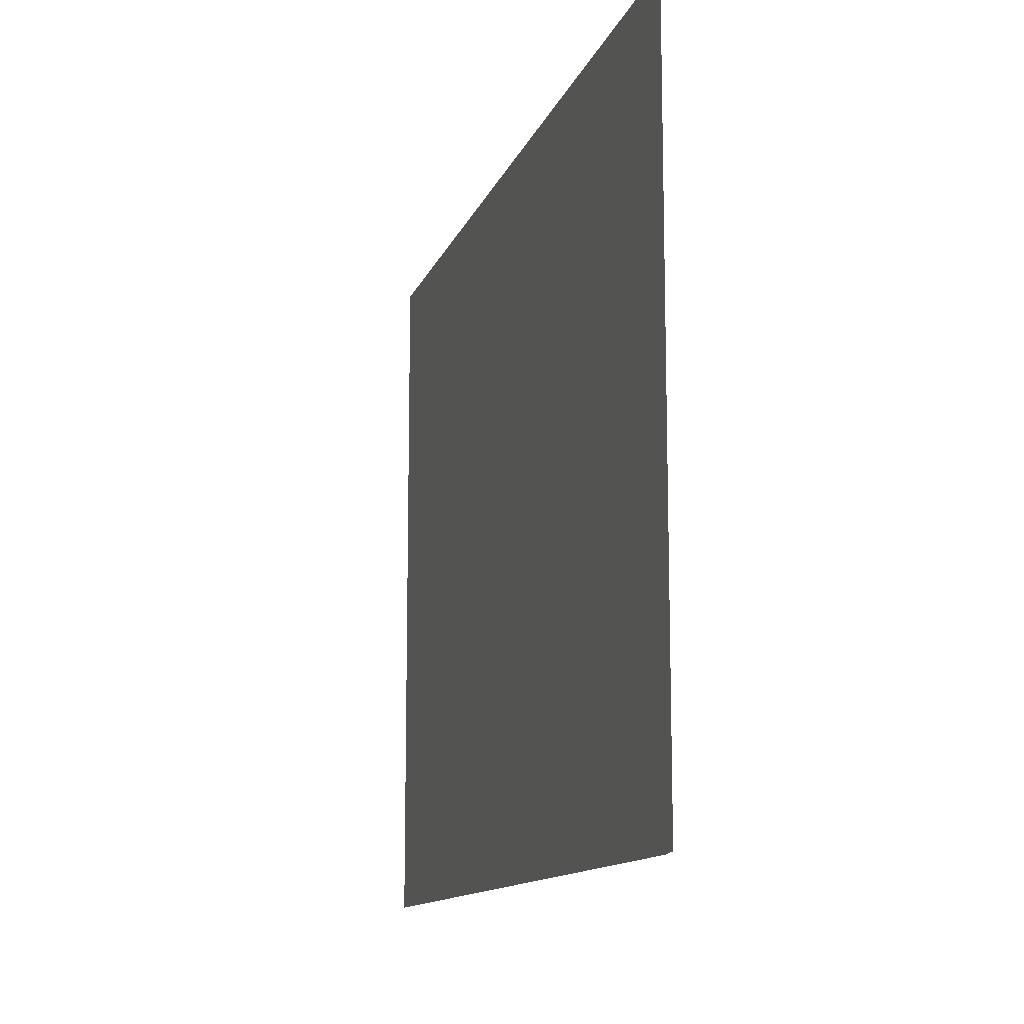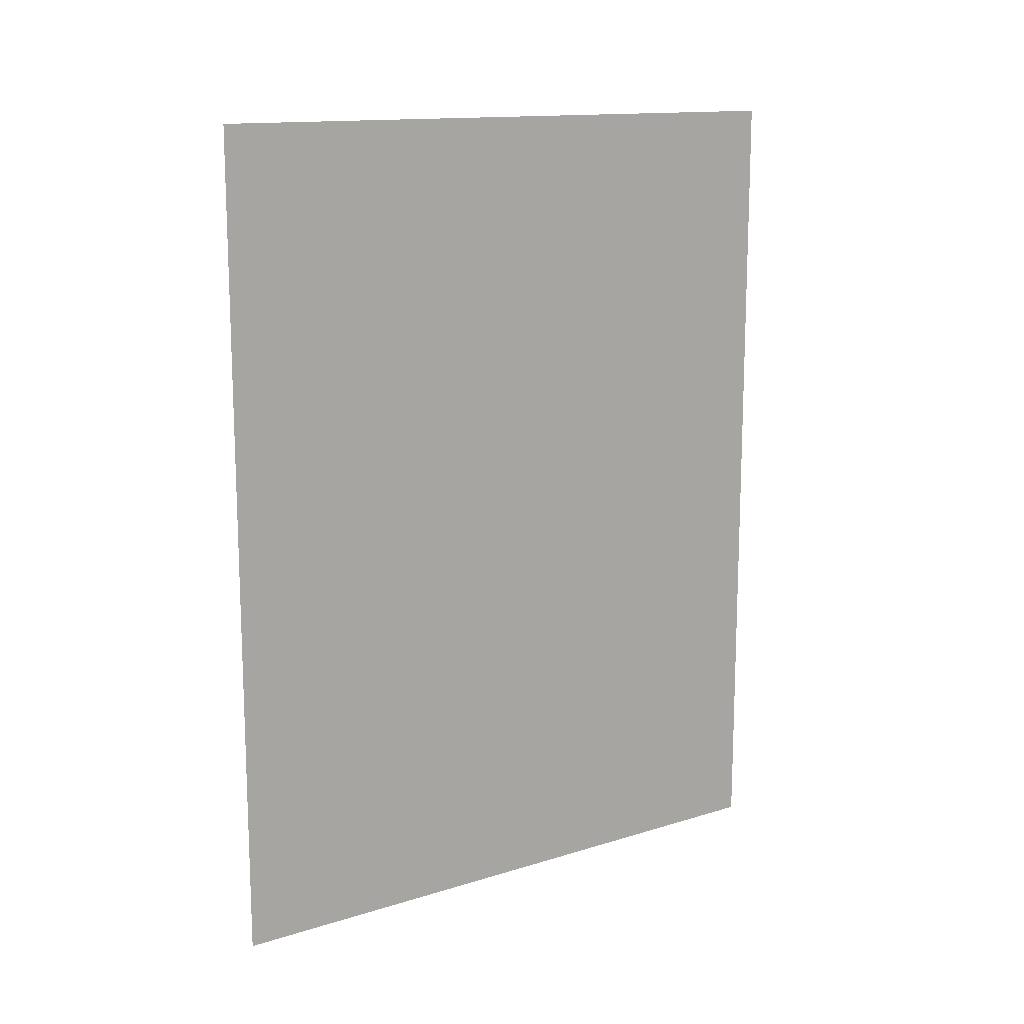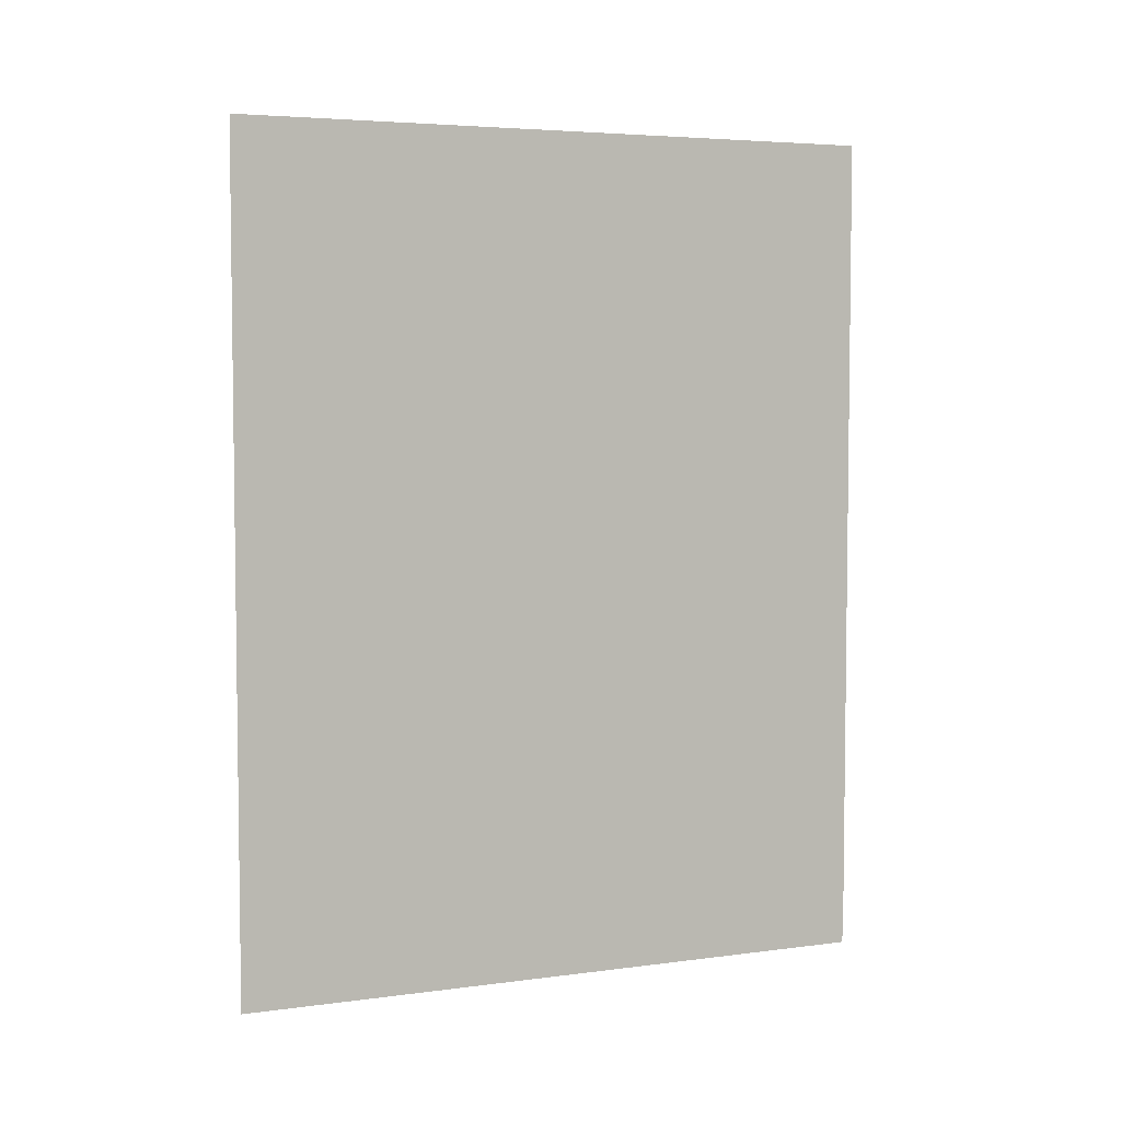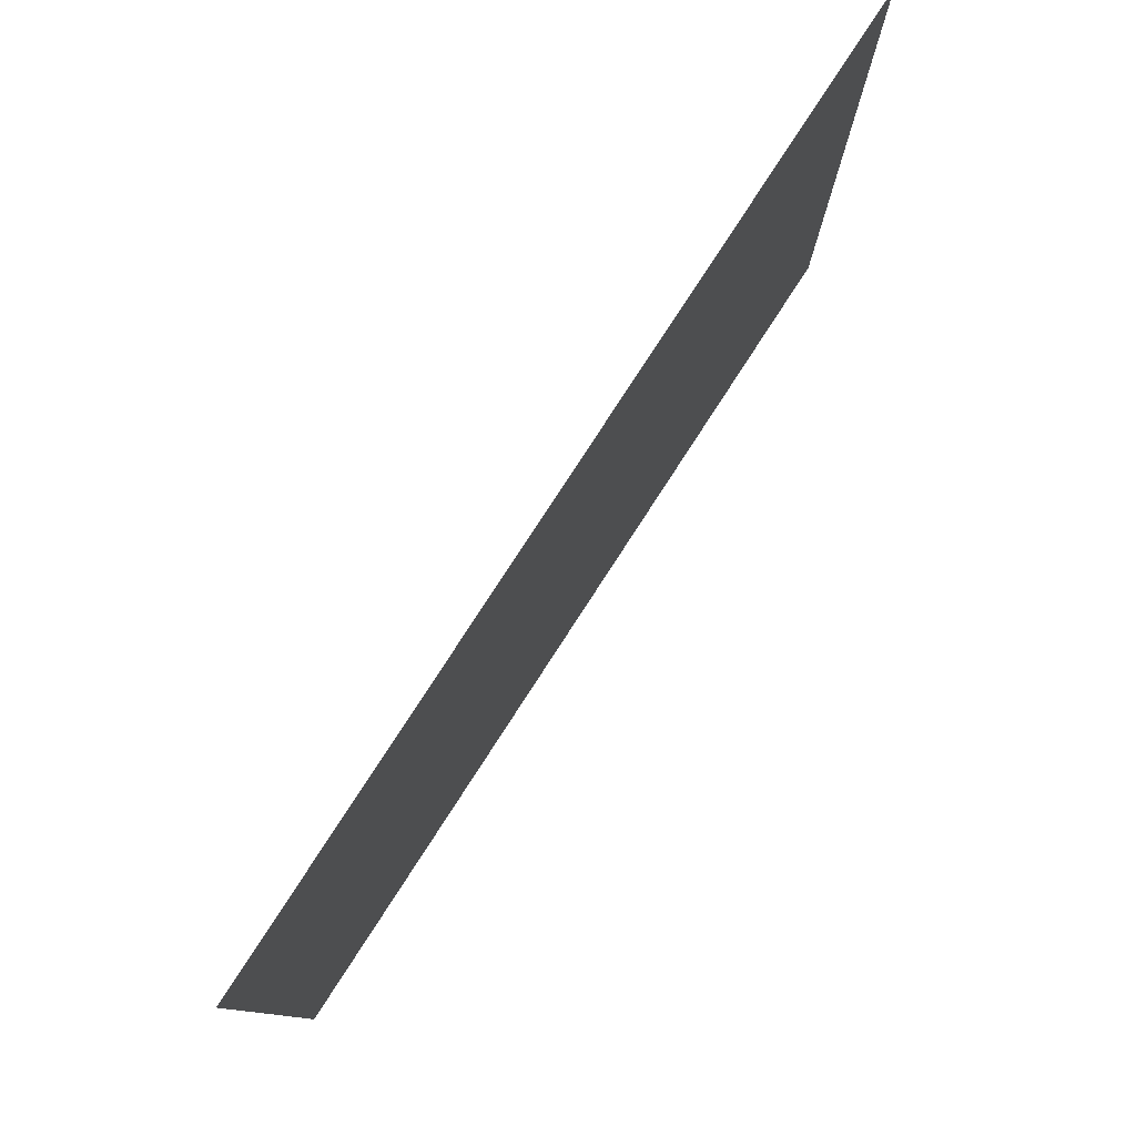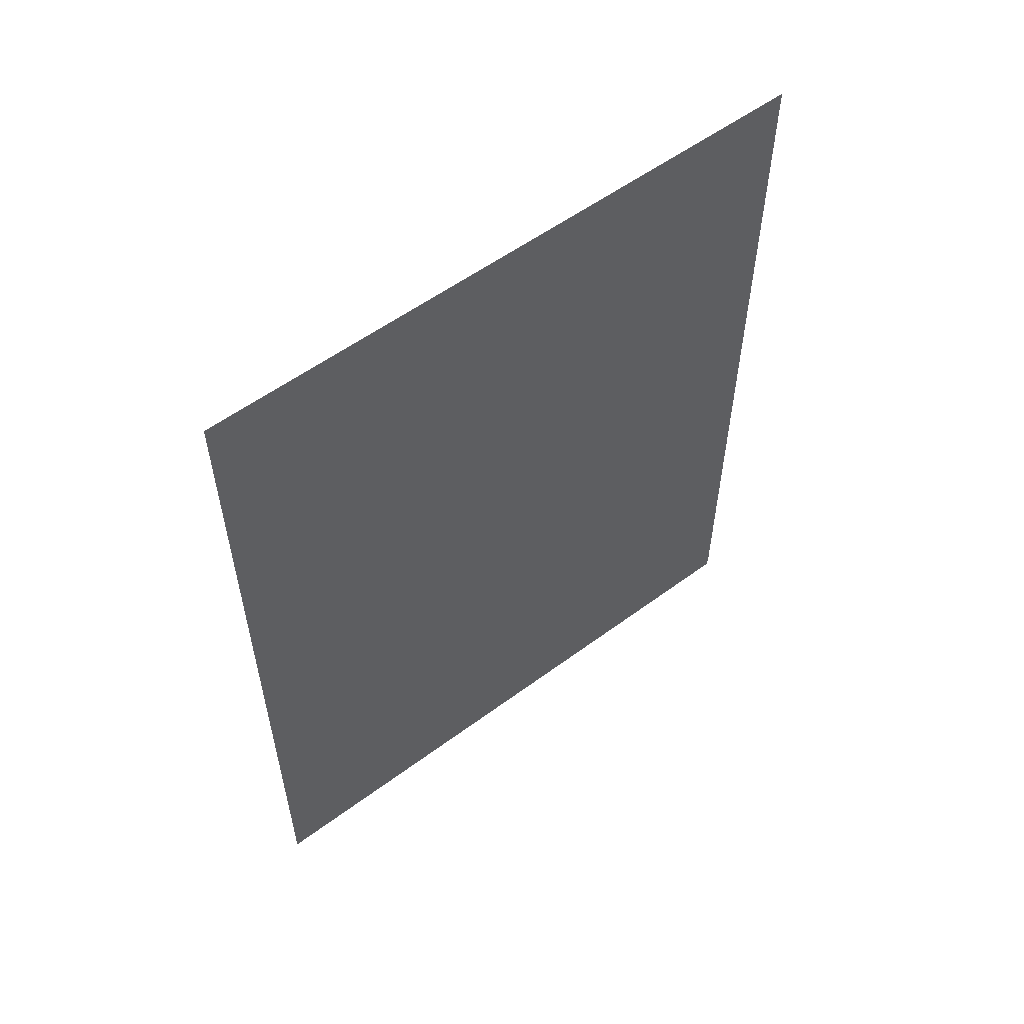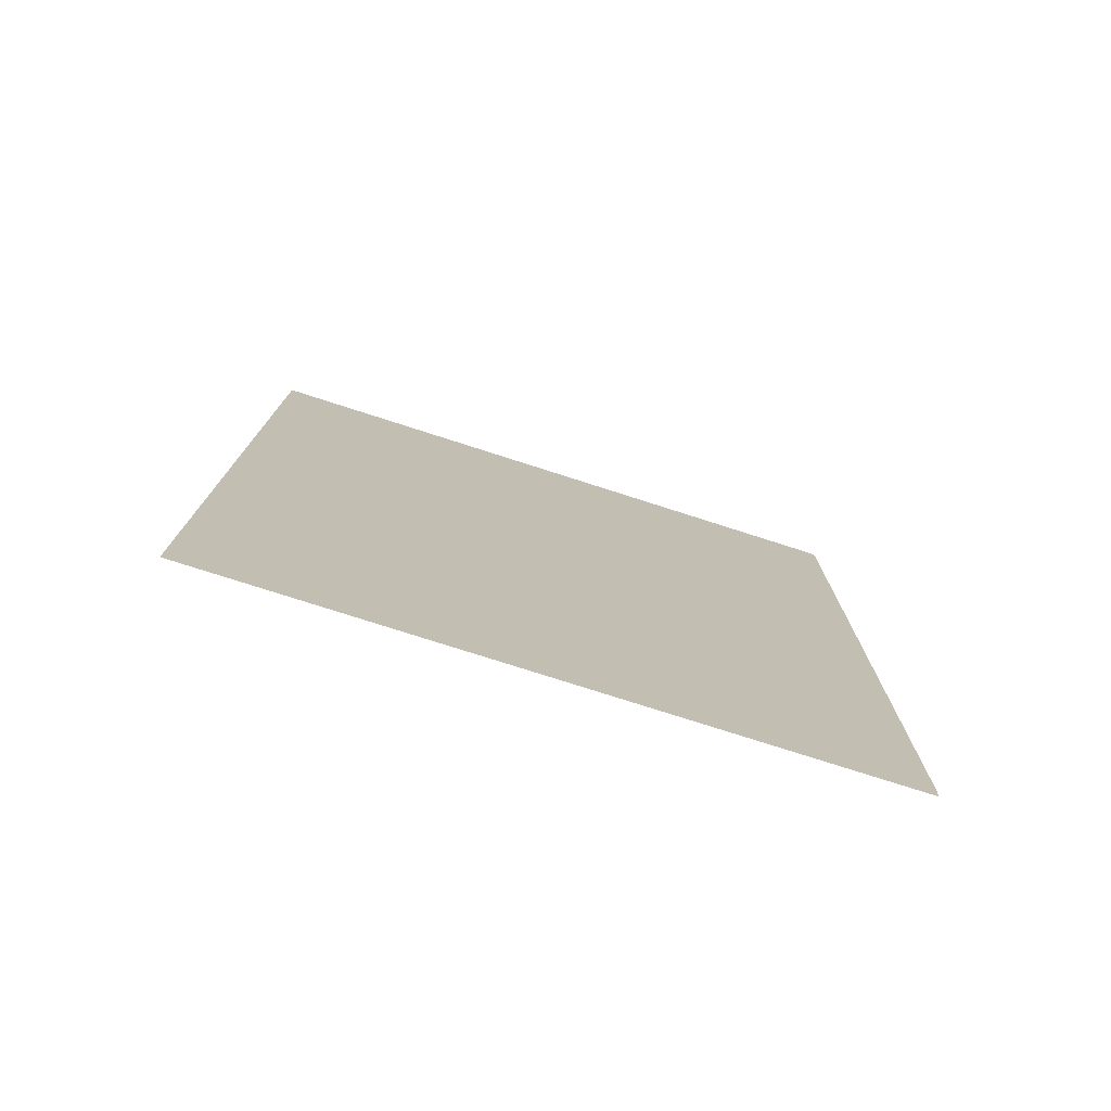
<metadata>
{"format":"obj","ext":"obj","renderer":"f3d","projection":"perspective","resolution":1024,"background":"white","views":[{"elev":-12.3,"azim":164.7,"up":"+Y"},{"elev":13.8,"azim":-124.6,"up":"+Z"},{"elev":4.8,"azim":-113.1,"up":"+Z"},{"elev":79.4,"azim":-147.0,"up":"+Y"},{"elev":56.0,"azim":-127.8,"up":"+Z"},{"elev":-76.4,"azim":-107.8,"up":"+Z"}]}
</metadata>
<code>
v 4.5 11.09 0.9721
v 4.5 11.16 0.02761
v 4.5 11.19 -1.113e-22
v 4.5 50.8 -2.701e-22
v 4.5 50.8 50.8
v 4.5 11.09 50.8
f 2 1 3
f 1 5 4
f 1 4 3
f 1 6 5

</code>
